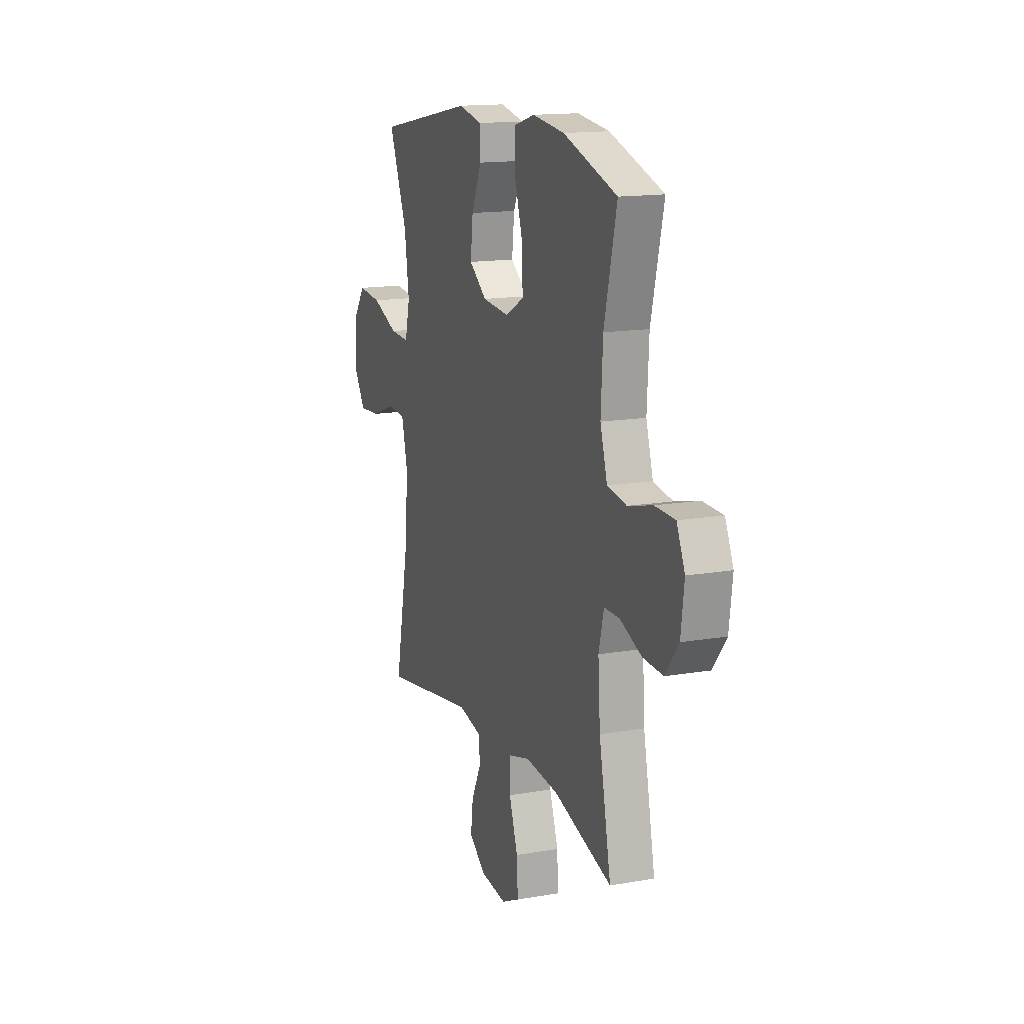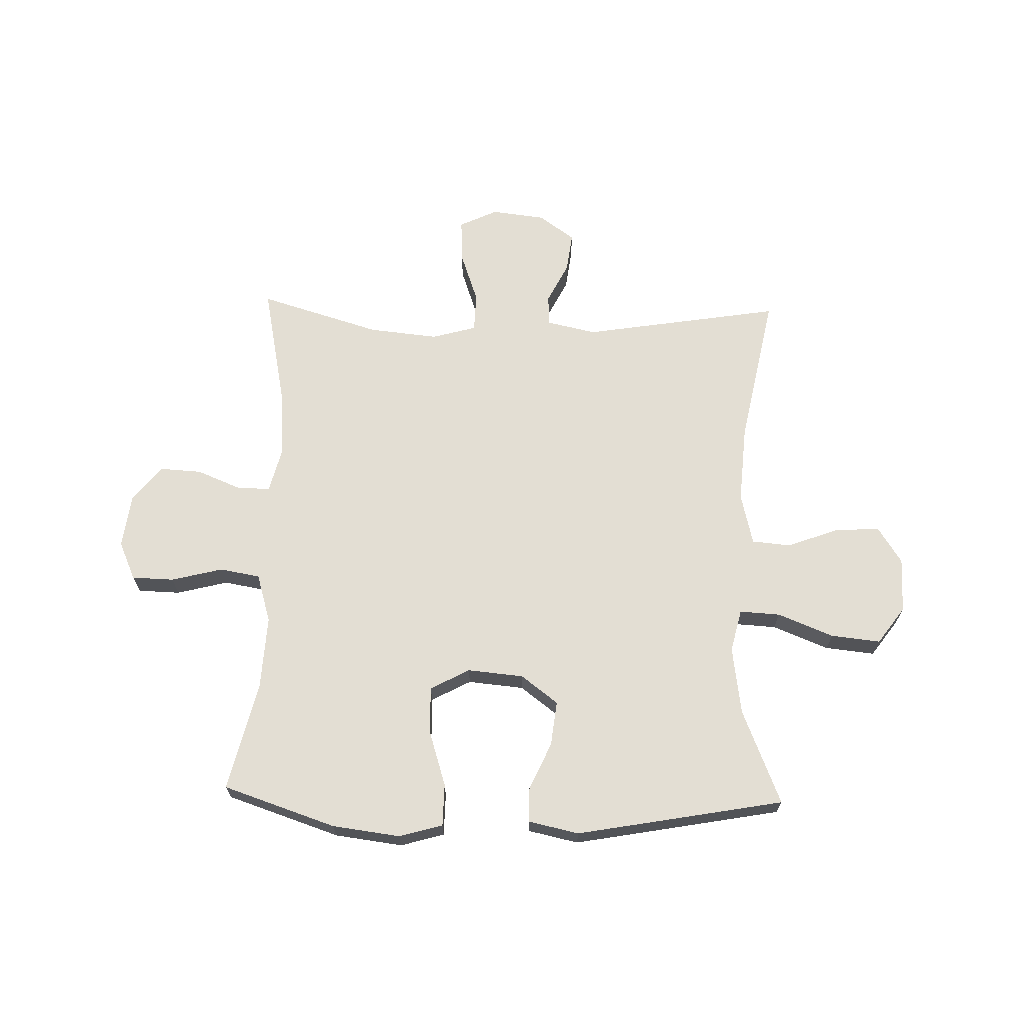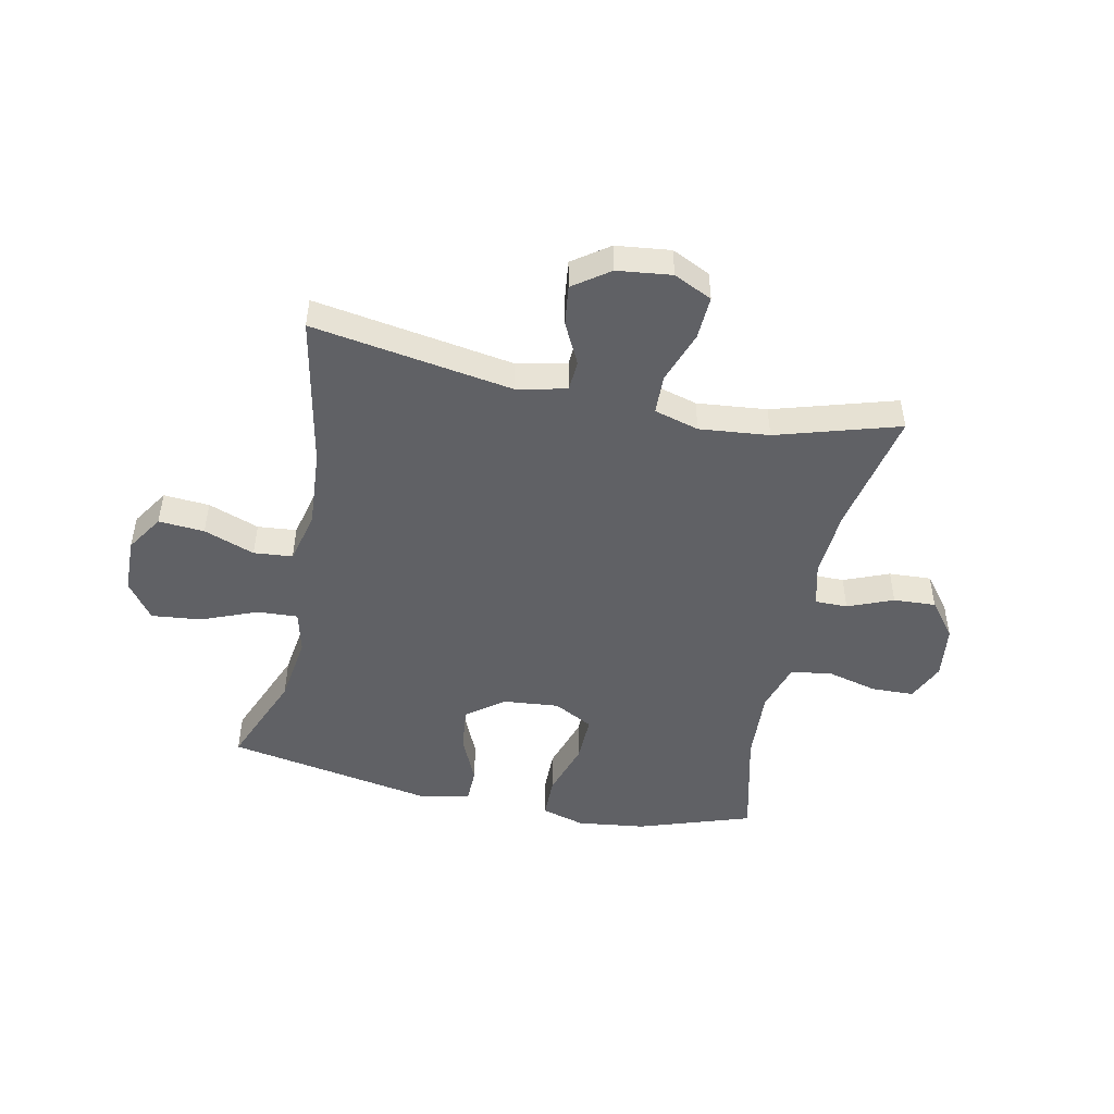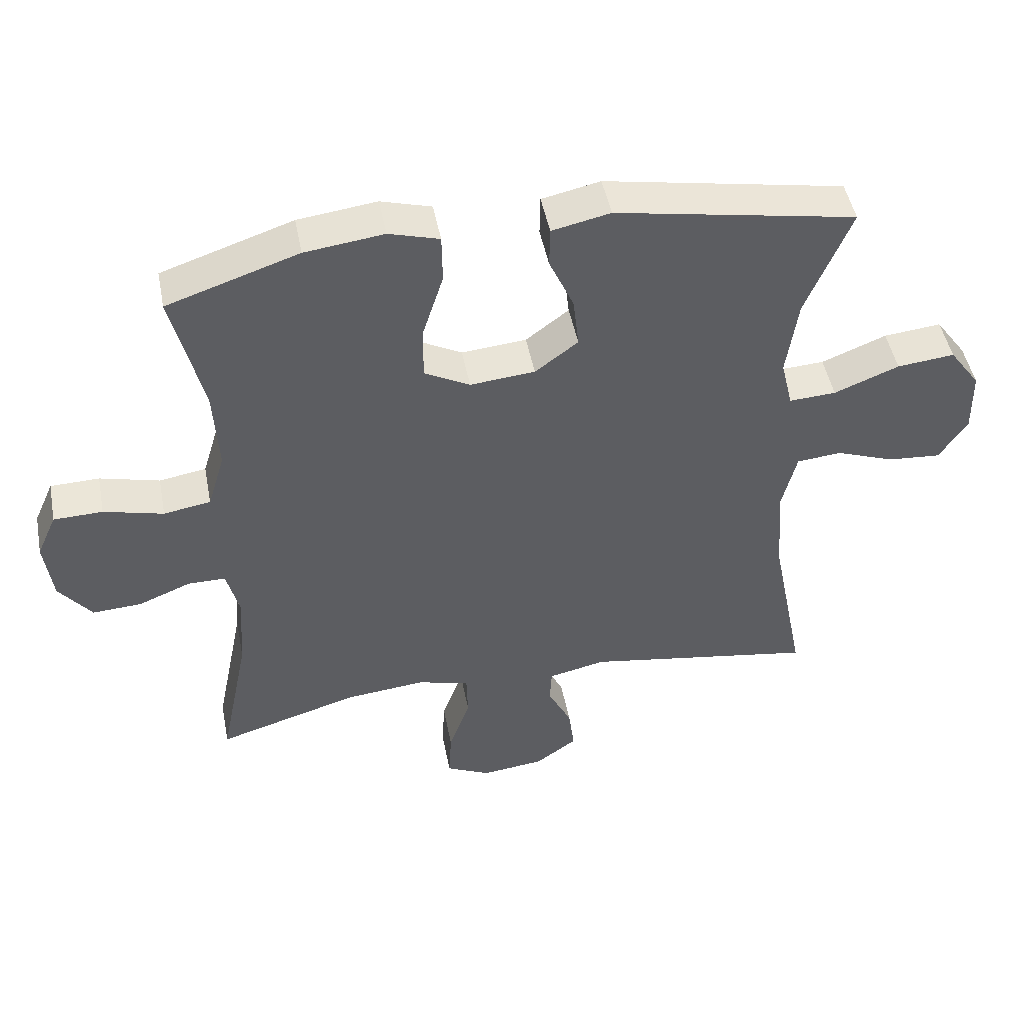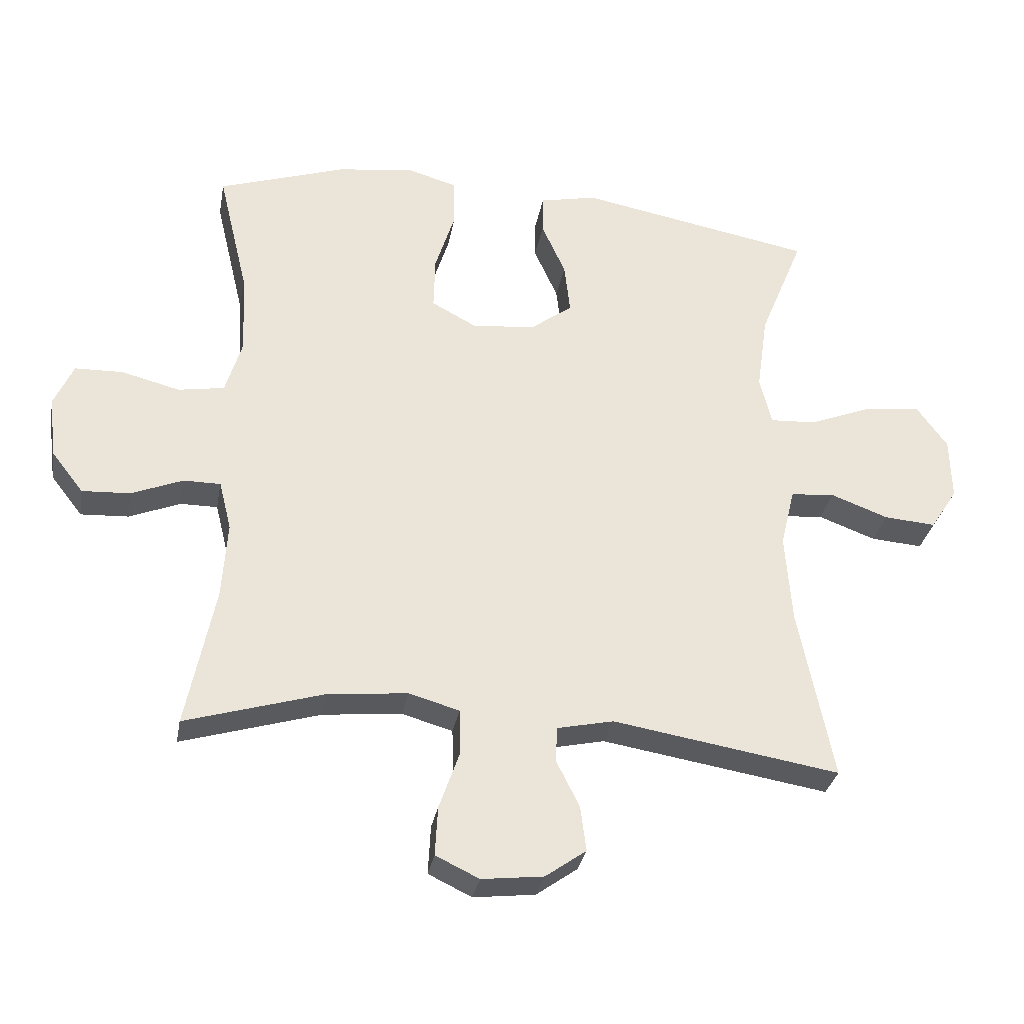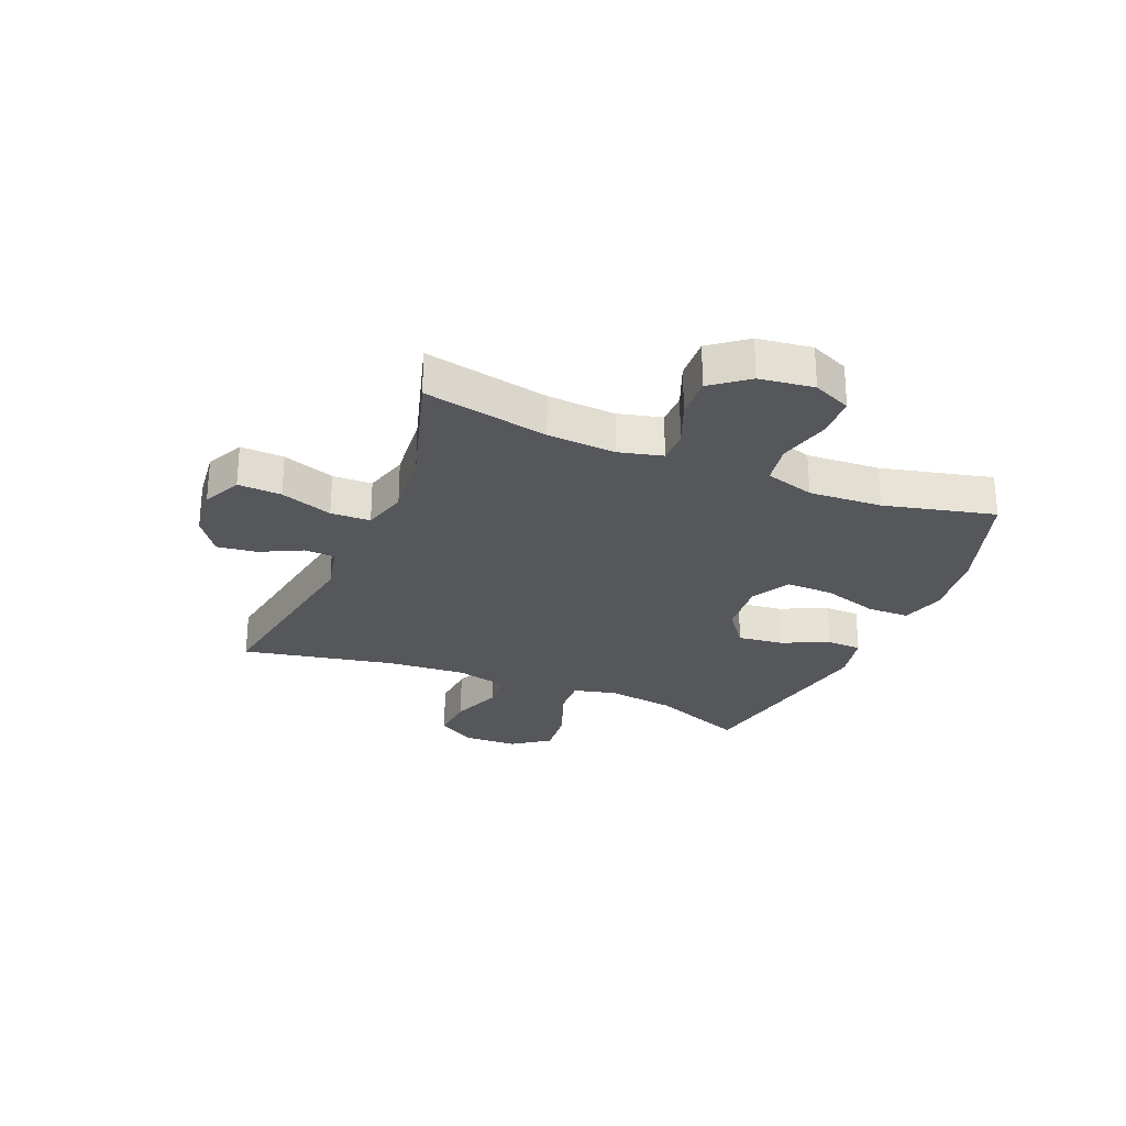
<metadata>
{"format":"obj","ext":"obj","renderer":"f3d","projection":"perspective","resolution":1024,"background":"white","views":[{"elev":14.9,"azim":-110.5,"up":"+Z"},{"elev":67.2,"azim":1.6,"up":"+Y"},{"elev":-48.2,"azim":168.2,"up":"+Y"},{"elev":47.8,"azim":-10.9,"up":"+Z"},{"elev":-31.4,"azim":-10.2,"up":"+Z"},{"elev":-26.9,"azim":-112.5,"up":"+Y"}]}
</metadata>
<code>
v -0.5 0.07 0.5
v -0.302 0.07 0.566
v -0.183 0.07 0.581
v -0.107 0.07 0.559
v -0.106 0.07 0.485
v -0.137 0.07 0.387
v -0.139 0.07 0.304
v -0.07 0.07 0.267
v 0.028 0.07 0.276
v 0.093 0.07 0.325
v 0.084 0.07 0.404
v 0.047 0.07 0.487
v 0.048 0.07 0.548
v 0.136 0.07 0.567
v 0.5 0.07 0.5
v 0.432 0.07 0.333
v 0.415 0.07 0.213
v 0.433 0.07 0.138
v 0.504 0.07 0.142
v 0.602 0.07 0.181
v 0.689 0.07 0.19
v 0.736 0.07 0.125
v 0.738 0.07 0.028
v 0.696 0.07 -0.037
v 0.616 0.07 -0.031
v 0.527 0.07 0.002
v 0.459 0.07 -0.004
v 0.437 0.07 -0.095
v 0.447 0.07 -0.233
v 0.5 0.07 -0.5
v 0.15 0.07 -0.443
v 0.063 0.07 -0.462
v 0.06 0.07 -0.516
v 0.096 0.07 -0.588
v 0.105 0.07 -0.658
v 0.042 0.07 -0.703
v -0.053 0.07 -0.714
v -0.12 0.07 -0.682
v -0.116 0.07 -0.606
v -0.084 0.07 -0.515
v -0.086 0.07 -0.446
v -0.164 0.07 -0.424
v -0.286 0.07 -0.436
v -0.5 0.07 -0.5
v -0.456 0.07 -0.282
v -0.448 0.07 -0.163
v -0.467 0.07 -0.087
v -0.524 0.07 -0.087
v -0.603 0.07 -0.119
v -0.677 0.07 -0.123
v -0.726 0.07 -0.06
v -0.738 0.07 0.035
v -0.708 0.07 0.102
v -0.634 0.07 0.104
v -0.544 0.07 0.081
v -0.473 0.07 0.093
v -0.447 0.07 0.179
v -0.454 0.07 0.307
v -0.5 0 0.5
v -0.302 0 0.566
v -0.183 0 0.581
v -0.107 0 0.559
v -0.106 0 0.485
v -0.137 0 0.387
v -0.139 0 0.304
v -0.07 0 0.267
v 0.028 0 0.276
v 0.093 0 0.325
v 0.084 0 0.404
v 0.047 0 0.487
v 0.048 0 0.548
v 0.136 0 0.567
v 0.5 0 0.5
v 0.432 0 0.333
v 0.415 0 0.213
v 0.433 0 0.138
v 0.504 0 0.142
v 0.602 0 0.181
v 0.689 0 0.19
v 0.736 0 0.125
v 0.738 0 0.028
v 0.696 0 -0.037
v 0.616 0 -0.031
v 0.527 0 0.002
v 0.459 0 -0.004
v 0.437 0 -0.095
v 0.447 0 -0.233
v 0.5 0 -0.5
v 0.15 0 -0.443
v 0.063 0 -0.462
v 0.06 0 -0.516
v 0.096 0 -0.588
v 0.105 0 -0.658
v 0.042 0 -0.703
v -0.053 0 -0.714
v -0.12 0 -0.682
v -0.116 0 -0.606
v -0.084 0 -0.515
v -0.086 0 -0.446
v -0.164 0 -0.424
v -0.286 0 -0.436
v -0.5 0 -0.5
v -0.456 0 -0.282
v -0.448 0 -0.163
v -0.467 0 -0.087
v -0.524 0 -0.087
v -0.603 0 -0.119
v -0.677 0 -0.123
v -0.726 0 -0.06
v -0.738 0 0.035
v -0.708 0 0.102
v -0.634 0 0.104
v -0.544 0 0.081
v -0.473 0 0.093
v -0.447 0 0.179
v -0.454 0 0.307
f 53 54 55
f 52 53 55
f 51 52 55
f 50 51 55
f 49 50 55
f 48 49 55
f 47 48 55 56
f 46 47 56 57
f 43 44 45
f 42 43 45 46
f 41 42 46 57
f 38 39 40
f 37 38 40
f 36 37 40
f 35 36 40
f 34 35 40
f 33 34 40
f 32 33 40 41
f 41 57 58
f 32 41 58
f 31 32 58
f 24 25 26
f 23 24 26
f 22 23 26
f 21 22 26
f 20 21 26
f 19 20 26
f 18 19 26 27
f 17 18 27 28
f 14 15 16
f 13 14 16
f 12 13 16
f 11 12 16
f 10 11 16 17
f 9 10 17 28
f 4 5 6
f 3 4 6
f 2 3 6
f 1 2 6
f 58 1 6
f 58 6 7
f 58 7 8
f 31 58 8
f 30 31 8
f 29 30 8
f 8 9 28 29
f 113 112 111
f 113 111 110
f 113 110 109
f 113 109 108
f 113 108 107
f 113 107 106
f 114 113 106 105
f 115 114 105 104
f 103 102 101
f 104 103 101 100
f 115 104 100 99
f 98 97 96
f 98 96 95
f 98 95 94
f 98 94 93
f 98 93 92
f 98 92 91
f 99 98 91 90
f 116 115 99
f 116 99 90
f 116 90 89
f 84 83 82
f 84 82 81
f 84 81 80
f 84 80 79
f 84 79 78
f 84 78 77
f 85 84 77 76
f 86 85 76 75
f 74 73 72
f 74 72 71
f 74 71 70
f 74 70 69
f 75 74 69 68
f 86 75 68 67
f 64 63 62
f 64 62 61
f 64 61 60
f 64 60 59
f 64 59 116
f 65 64 116
f 66 65 116
f 66 116 89
f 66 89 88
f 66 88 87
f 87 86 67 66
f 1 59 60 2
f 2 60 61 3
f 3 61 62 4
f 4 62 63 5
f 5 63 64 6
f 6 64 65 7
f 7 65 66 8
f 8 66 67 9
f 9 67 68 10
f 10 68 69 11
f 11 69 70 12
f 12 70 71 13
f 13 71 72 14
f 14 72 73 15
f 15 73 74 16
f 16 74 75 17
f 17 75 76 18
f 18 76 77 19
f 19 77 78 20
f 20 78 79 21
f 21 79 80 22
f 22 80 81 23
f 23 81 82 24
f 24 82 83 25
f 25 83 84 26
f 26 84 85 27
f 27 85 86 28
f 28 86 87 29
f 29 87 88 30
f 30 88 89 31
f 31 89 90 32
f 32 90 91 33
f 33 91 92 34
f 34 92 93 35
f 35 93 94 36
f 36 94 95 37
f 37 95 96 38
f 38 96 97 39
f 39 97 98 40
f 40 98 99 41
f 41 99 100 42
f 42 100 101 43
f 43 101 102 44
f 44 102 103 45
f 45 103 104 46
f 46 104 105 47
f 47 105 106 48
f 48 106 107 49
f 49 107 108 50
f 50 108 109 51
f 51 109 110 52
f 52 110 111 53
f 53 111 112 54
f 54 112 113 55
f 55 113 114 56
f 56 114 115 57
f 57 115 116 58
f 58 116 59 1

</code>
